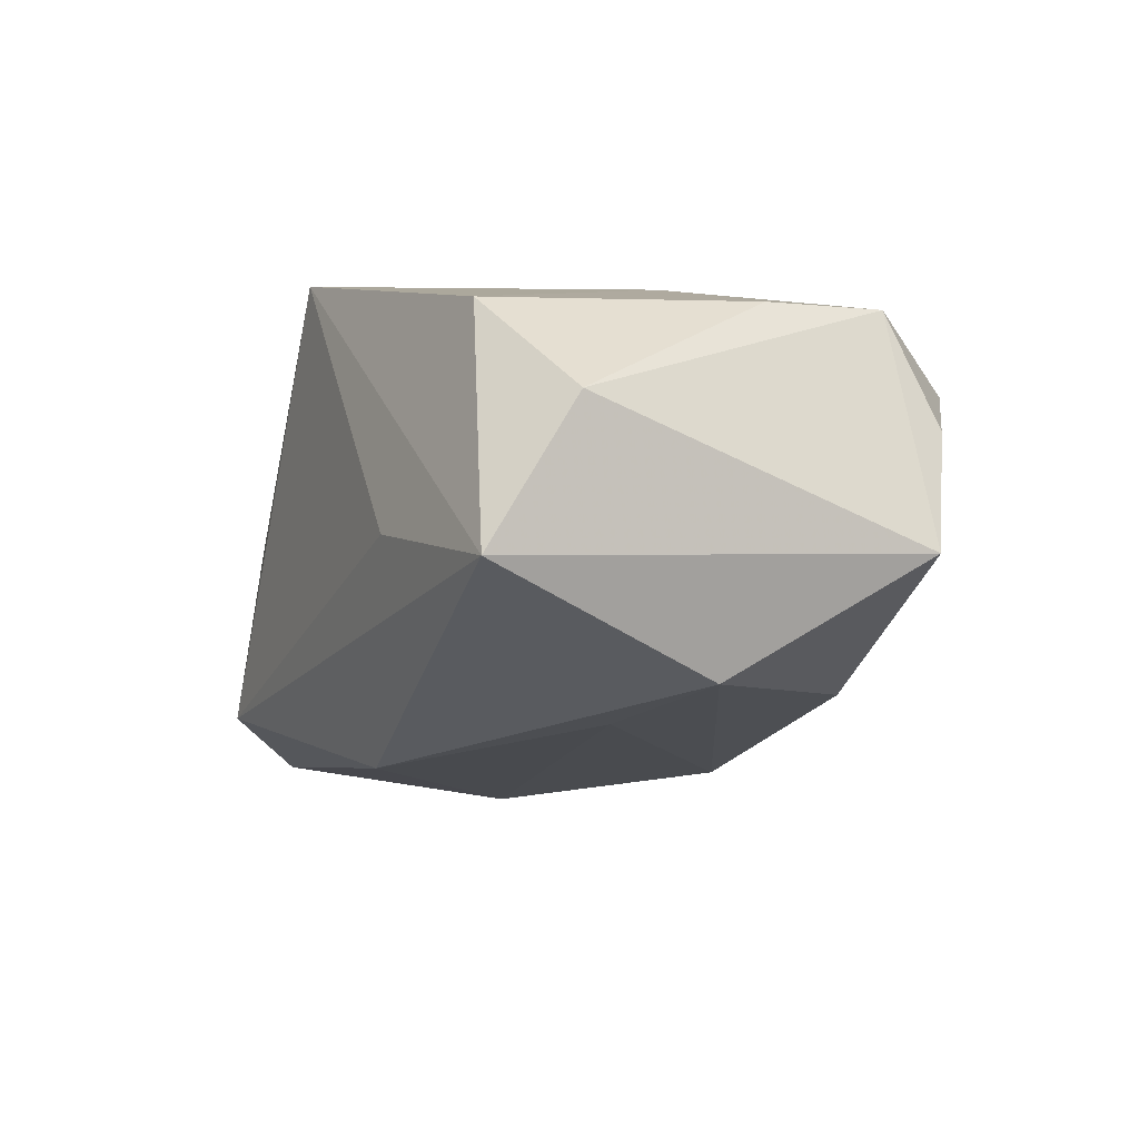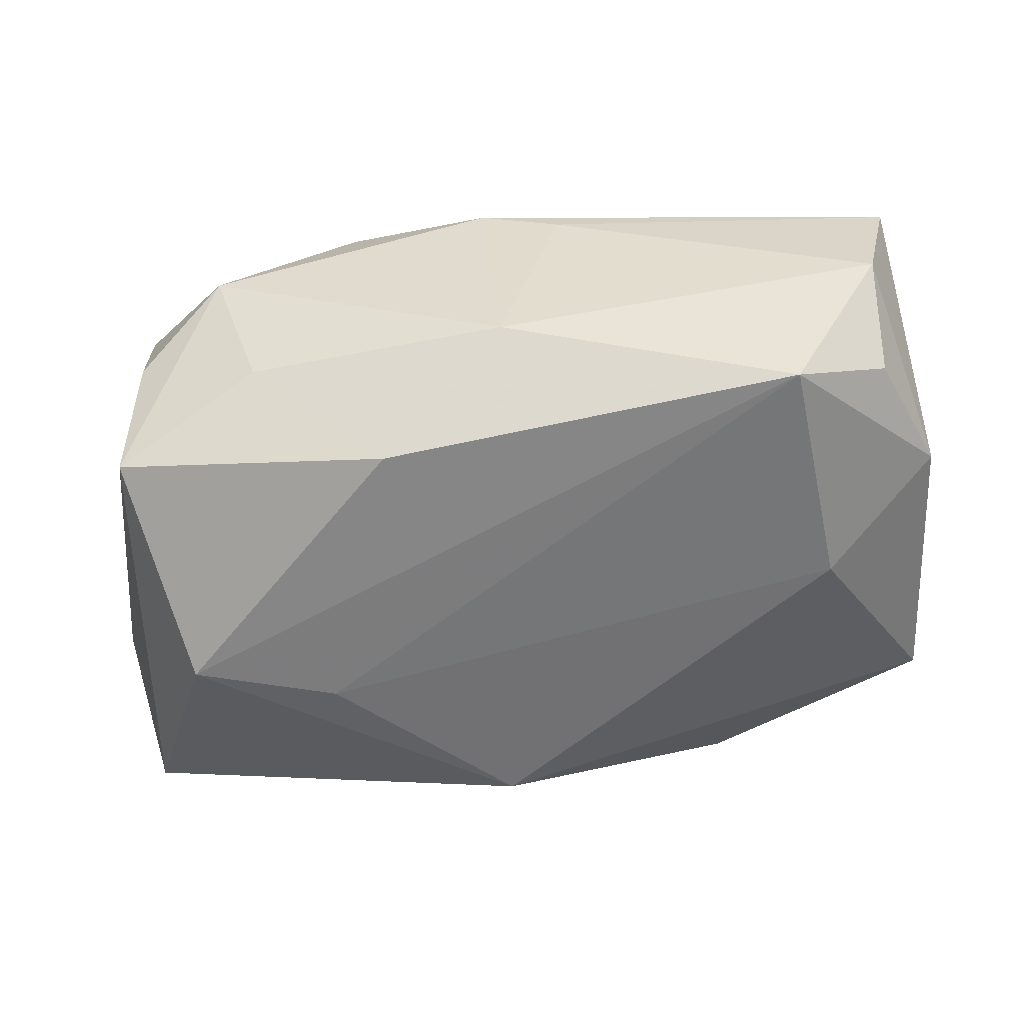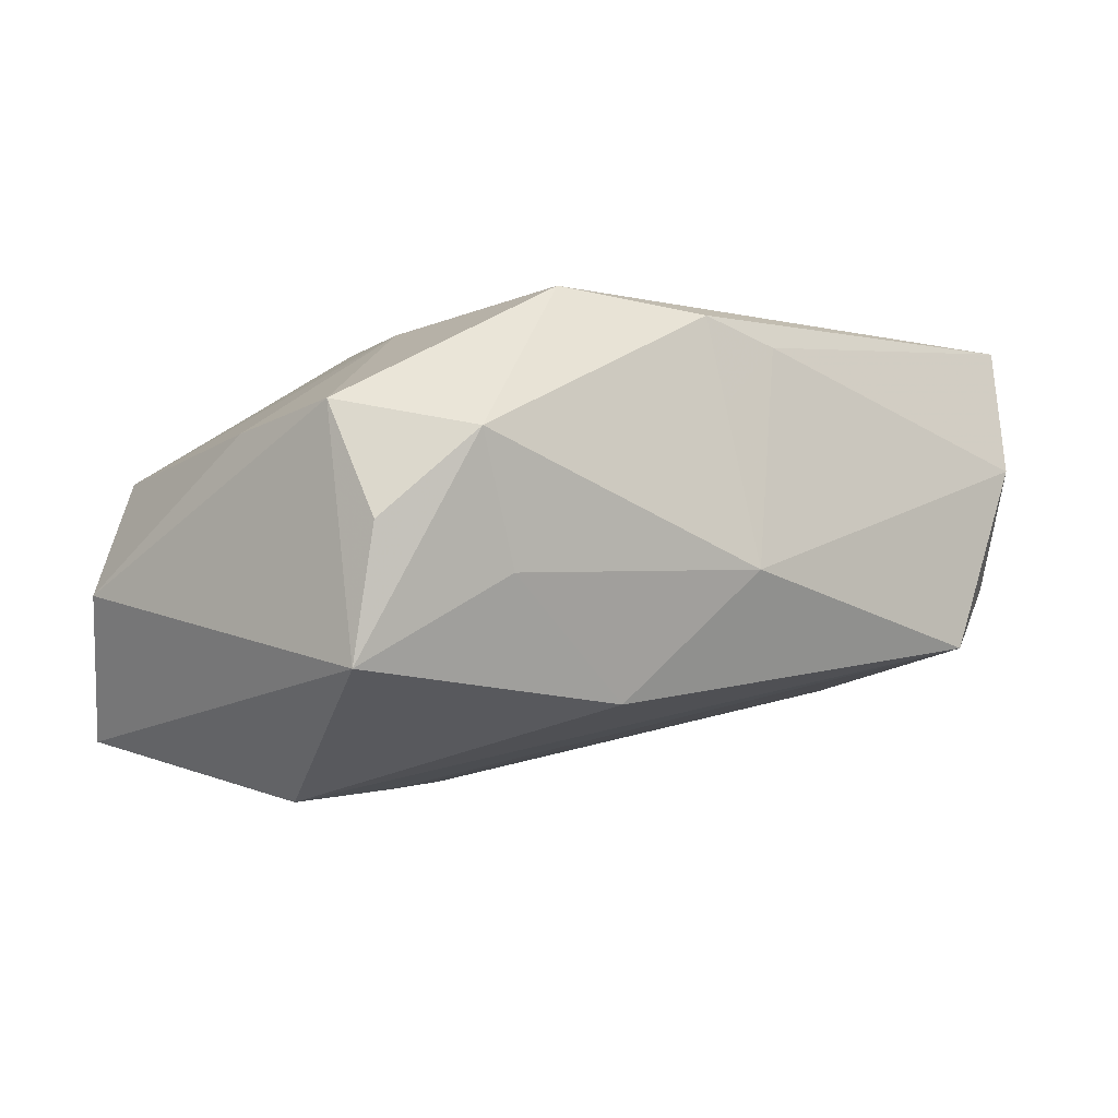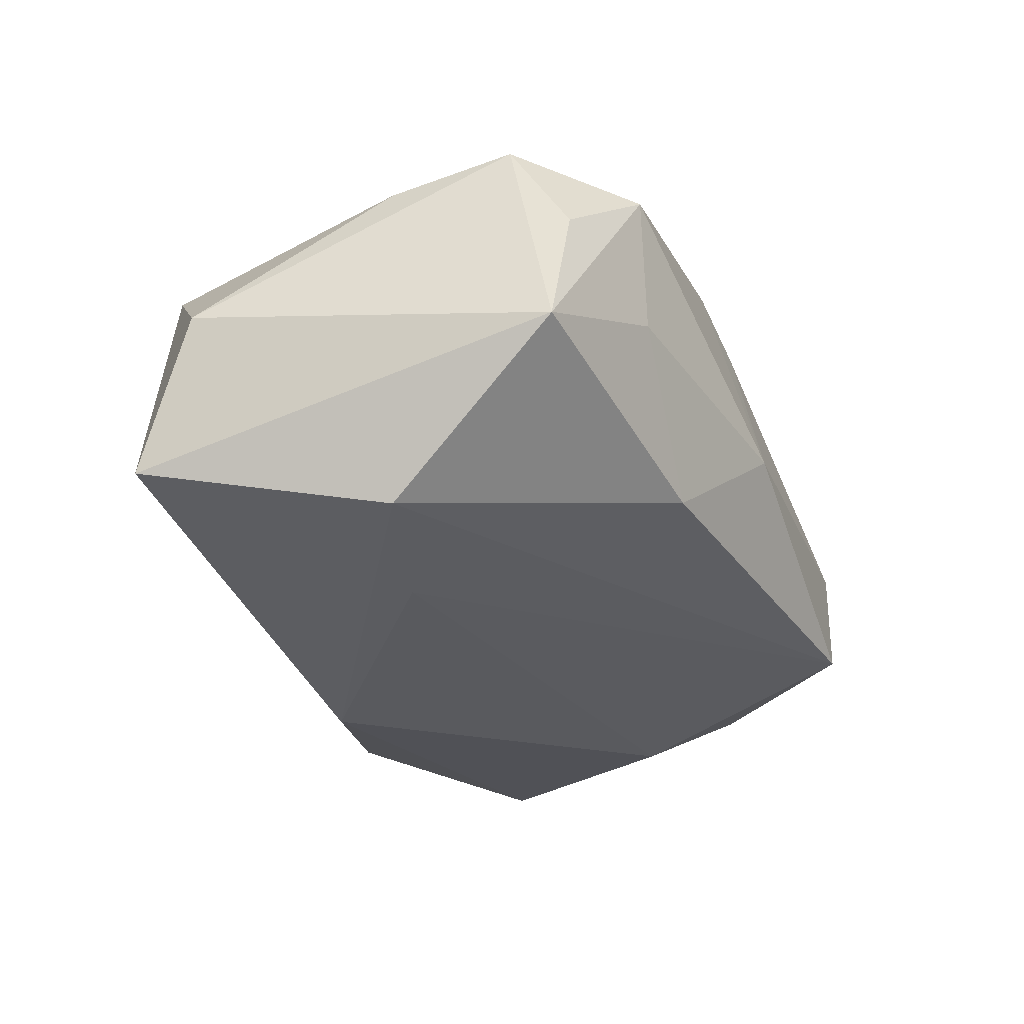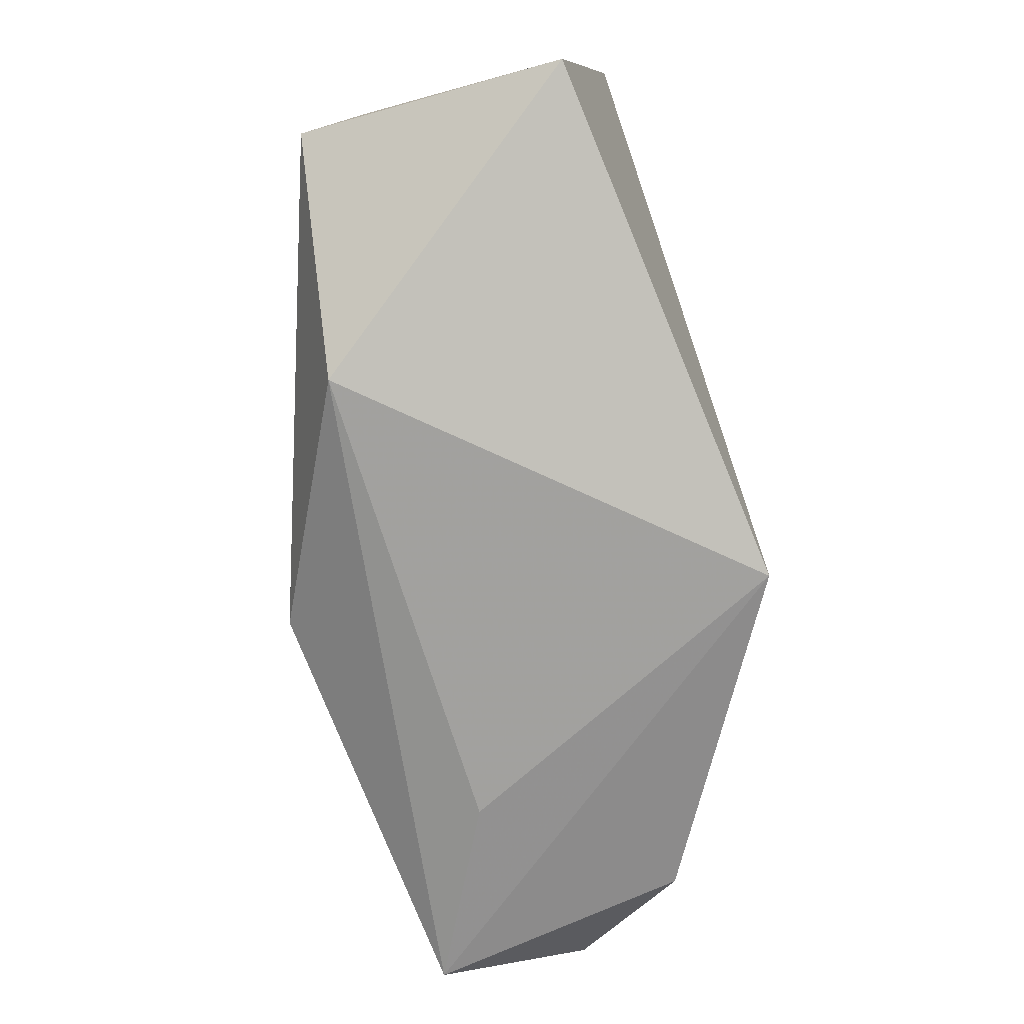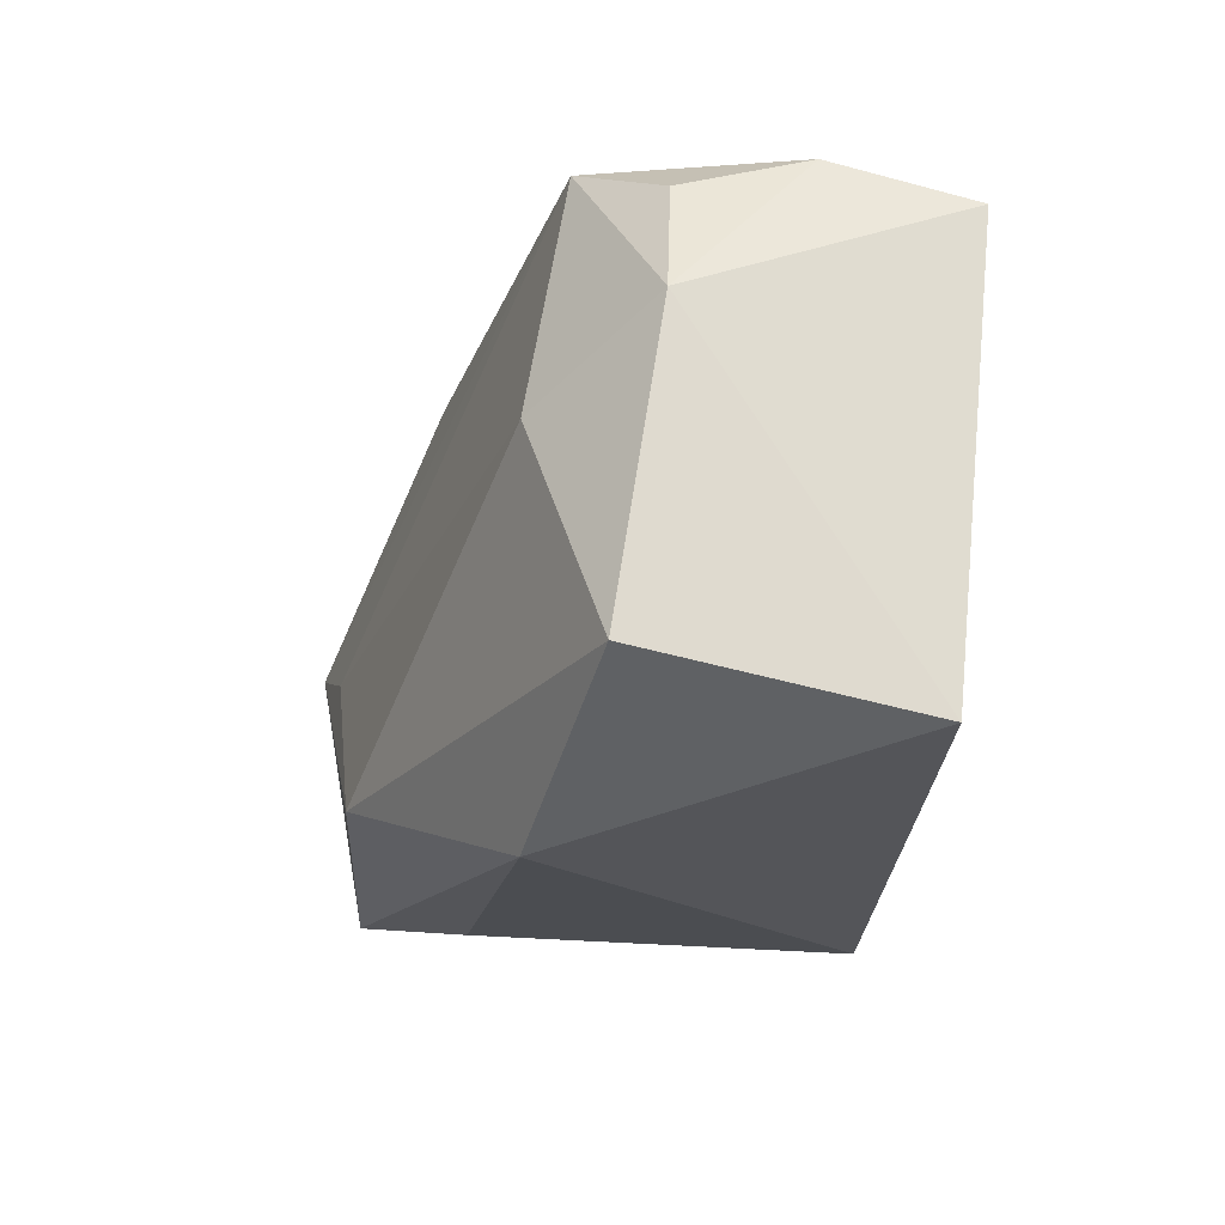
<metadata>
{"format":"obj","ext":"obj","renderer":"f3d","projection":"perspective","resolution":1024,"background":"white","views":[{"elev":-23.3,"azim":71.1,"up":"+Z"},{"elev":-43.8,"azim":-176.6,"up":"+Z"},{"elev":-3.0,"azim":141.5,"up":"+Z"},{"elev":-38.5,"azim":113.4,"up":"+Z"},{"elev":-78.1,"azim":-74.7,"up":"+Y"},{"elev":-19.2,"azim":-100.7,"up":"+Y"}]}
</metadata>
<code>
v 0.03396 0.01811 -0.01115
v -0.0367 -0.01856 0.01293
v -0.0367 0.009312 -0.005181
v 0.002826 0.02126 0.01687
v 0.03935 -0.01141 -0.005267
v 0.01935 0.001943 0.016
v 0.03517 0.004329 0.006688
v 0.03581 -0.01737 -0.01712
v 0.02628 0.02323 0.006319
v 0.01528 0.01794 0.01833
v 0.03303 0.01942 -0.0005137
v 0.000838 0.02527 -0.003377
v -0.02721 0.003623 -0.01309
v 0.006803 -0.02401 0.01833
v 0.002264 -0.01582 -0.02132
v -0.024 0.02373 -0.009303
v 0.02247 0.02206 -0.004133
v 0.02104 -0.0207 -0.009781
v 0.002116 0.02269 0.009637
v -0.03201 0.02224 0.006364
v 0.01715 -0.00154 -0.02097
v 0.02896 0.002425 -0.02145
v 0.01089 0.02046 -0.01385
v -0.03204 0.01911 -0.003966
v 0.03272 -0.01735 0.004392
v -0.03432 0.0187 0.0174
v -0.004137 0.0216 0.01488
v -0.01083 0.008664 0.01833
v -0.01767 -0.02353 -0.01137
v -0.03656 -0.01457 -0.008955
v 0.03398 0.01459 0.008523
f 14 2 29
f 29 15 8
f 9 10 31
f 14 29 18
f 18 8 14
f 29 8 18
f 5 8 1
f 1 31 5
f 13 3 16
f 13 16 21
f 21 15 13
f 26 3 2
f 26 2 14
f 14 8 25
f 25 8 5
f 6 10 14
f 6 31 10
f 14 25 6
f 12 23 16
f 9 31 11
f 11 1 9
f 31 1 11
f 23 1 22
f 21 16 22
f 16 23 22
f 22 1 8
f 22 15 21
f 22 8 15
f 3 13 30
f 30 29 2
f 2 3 30
f 30 15 29
f 30 13 15
f 3 26 20
f 20 12 16
f 10 26 28
f 14 10 28
f 28 26 14
f 4 10 9
f 4 26 10
f 5 31 7
f 7 25 5
f 31 6 7
f 7 6 25
f 17 1 23
f 23 12 17
f 9 1 17
f 17 12 9
f 16 3 24
f 24 20 16
f 3 20 24
f 27 20 26
f 26 4 27
f 12 20 27
f 9 12 19
f 19 4 9
f 12 27 19
f 19 27 4

</code>
